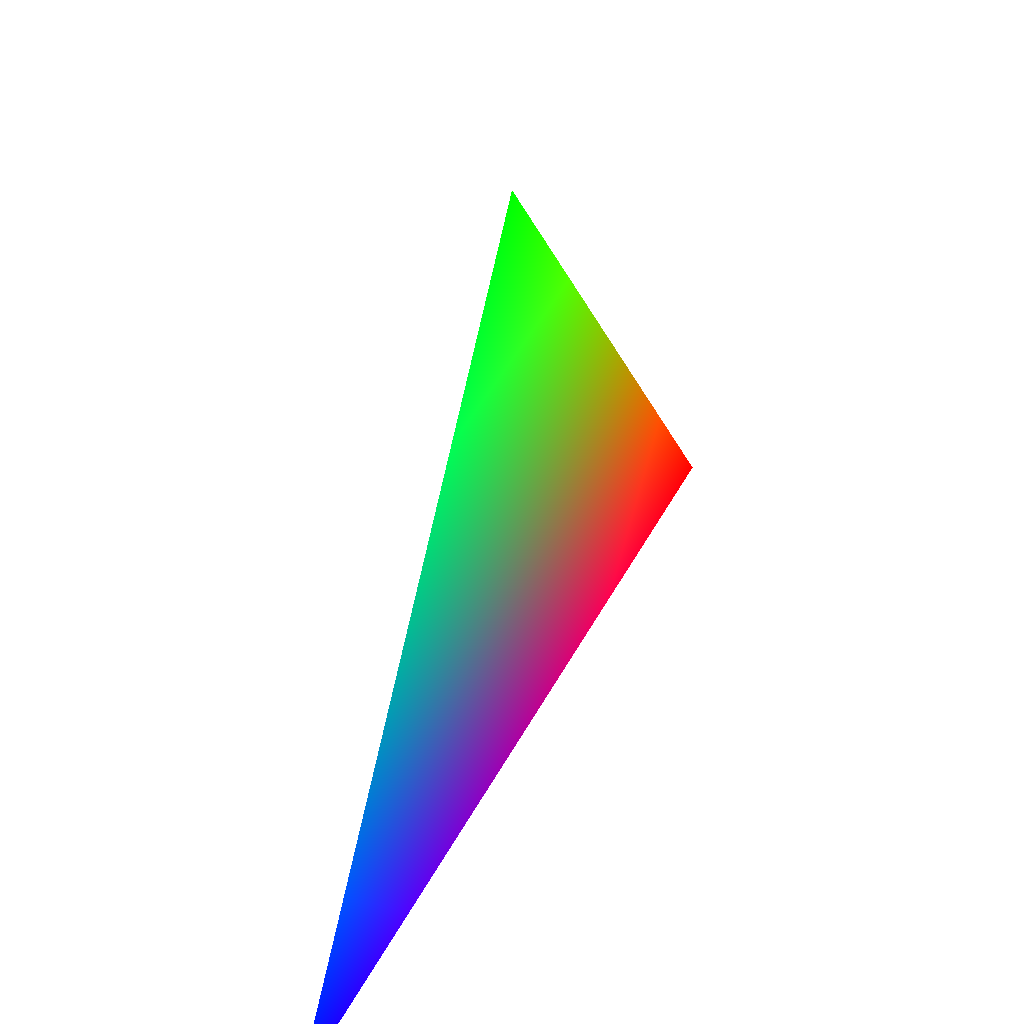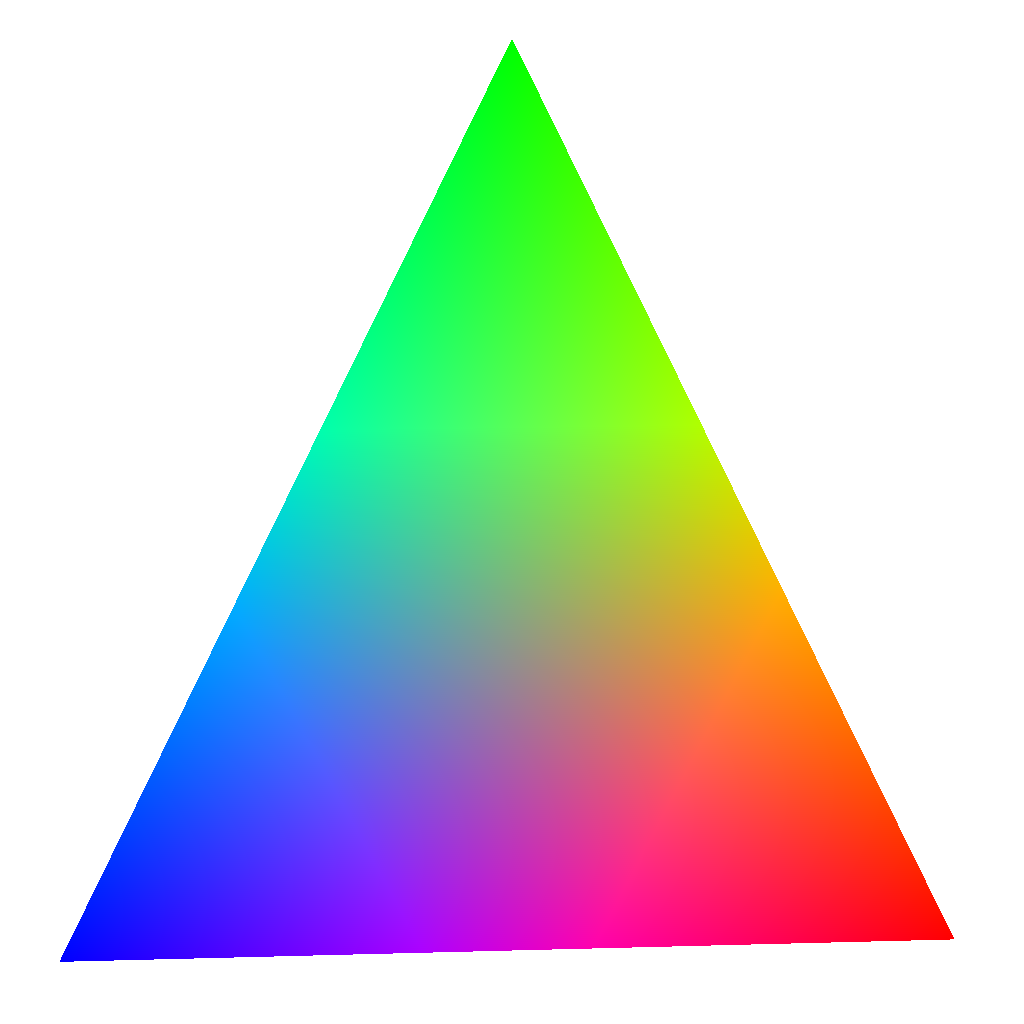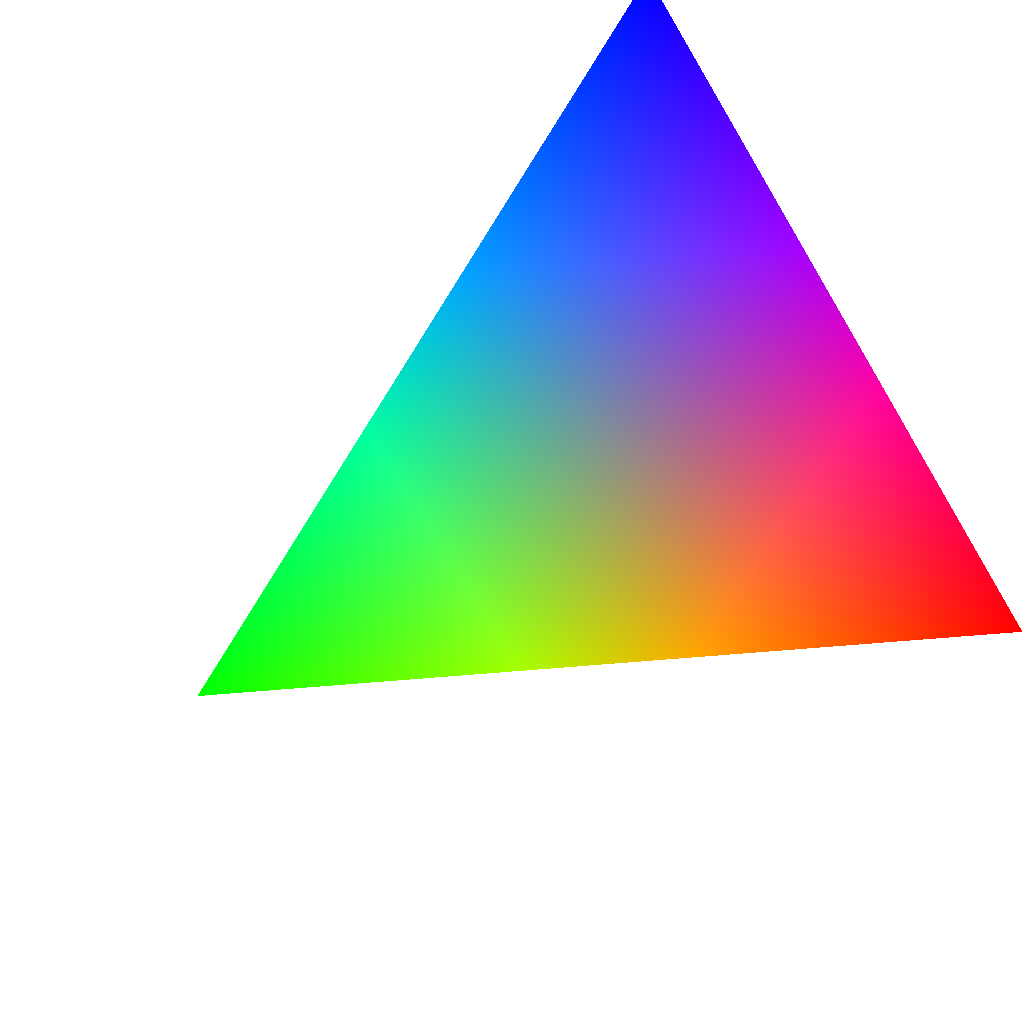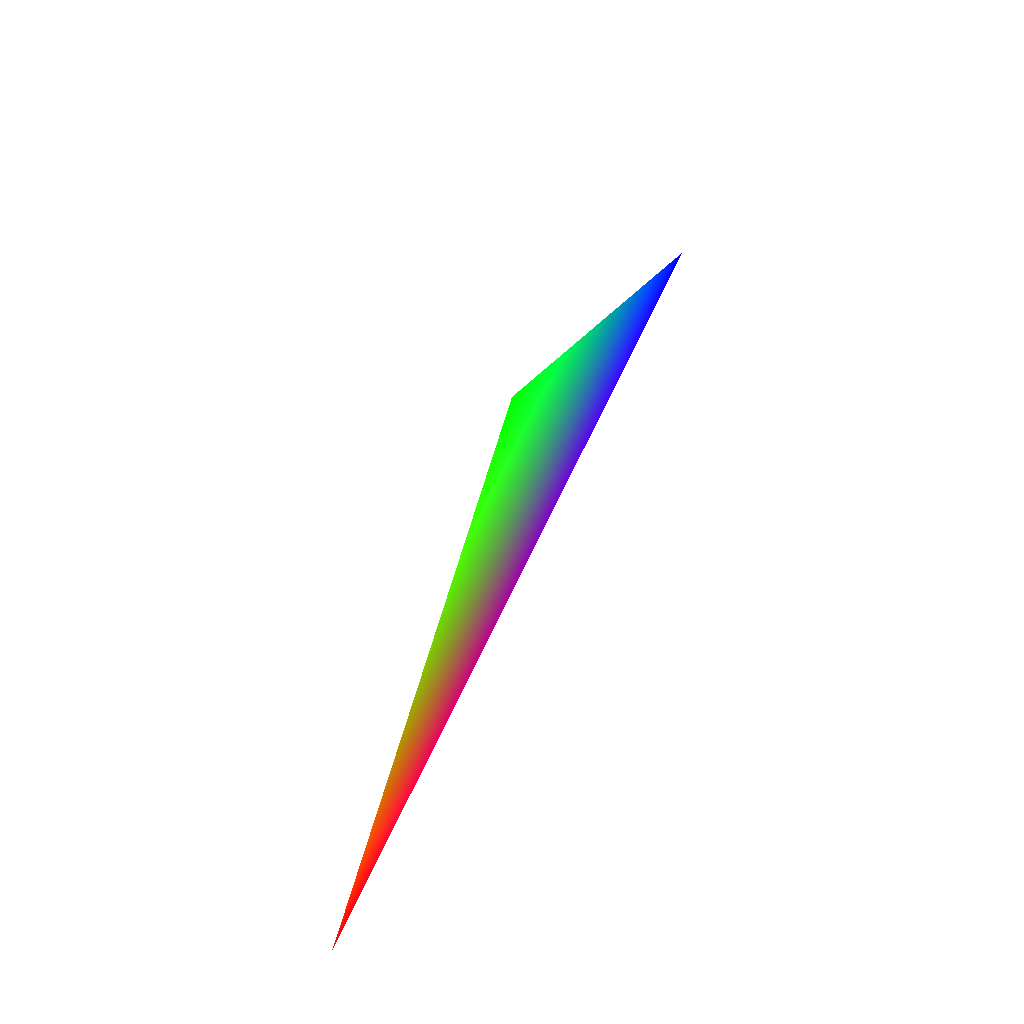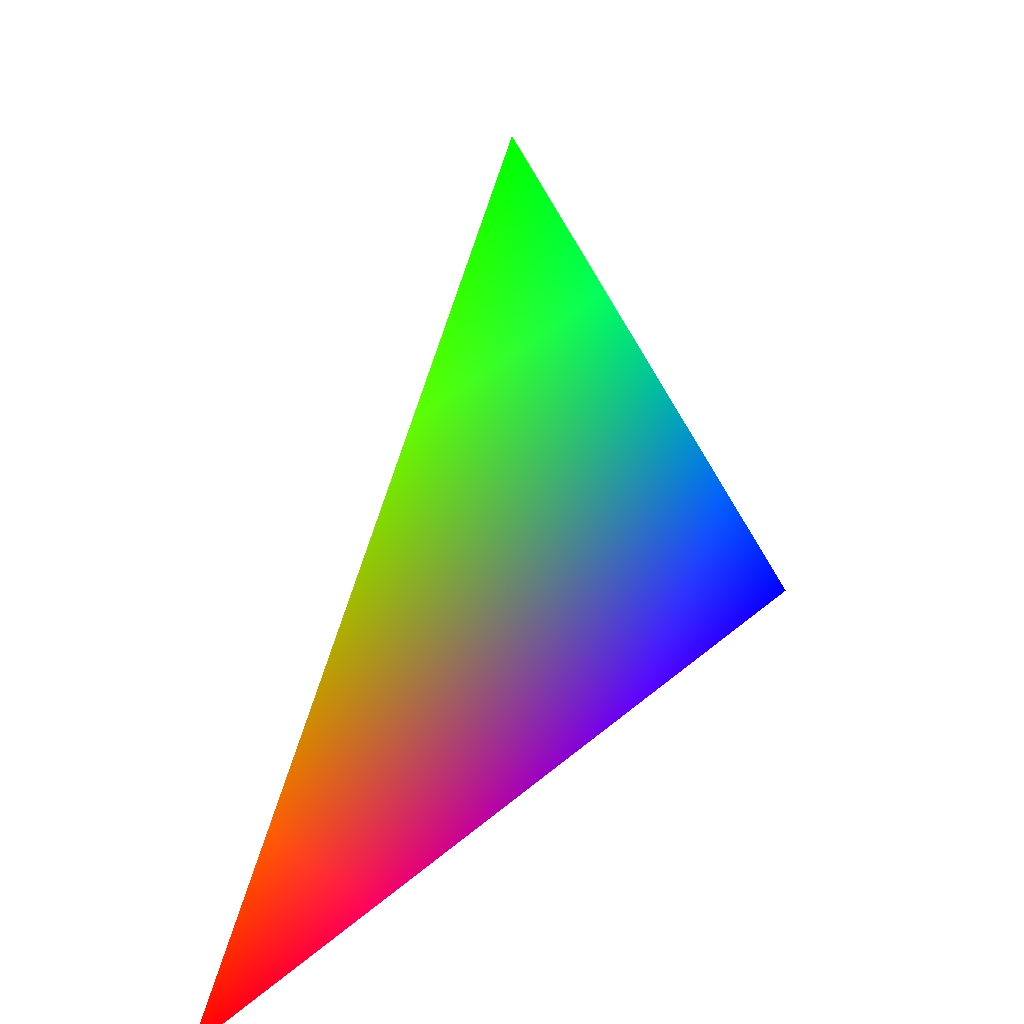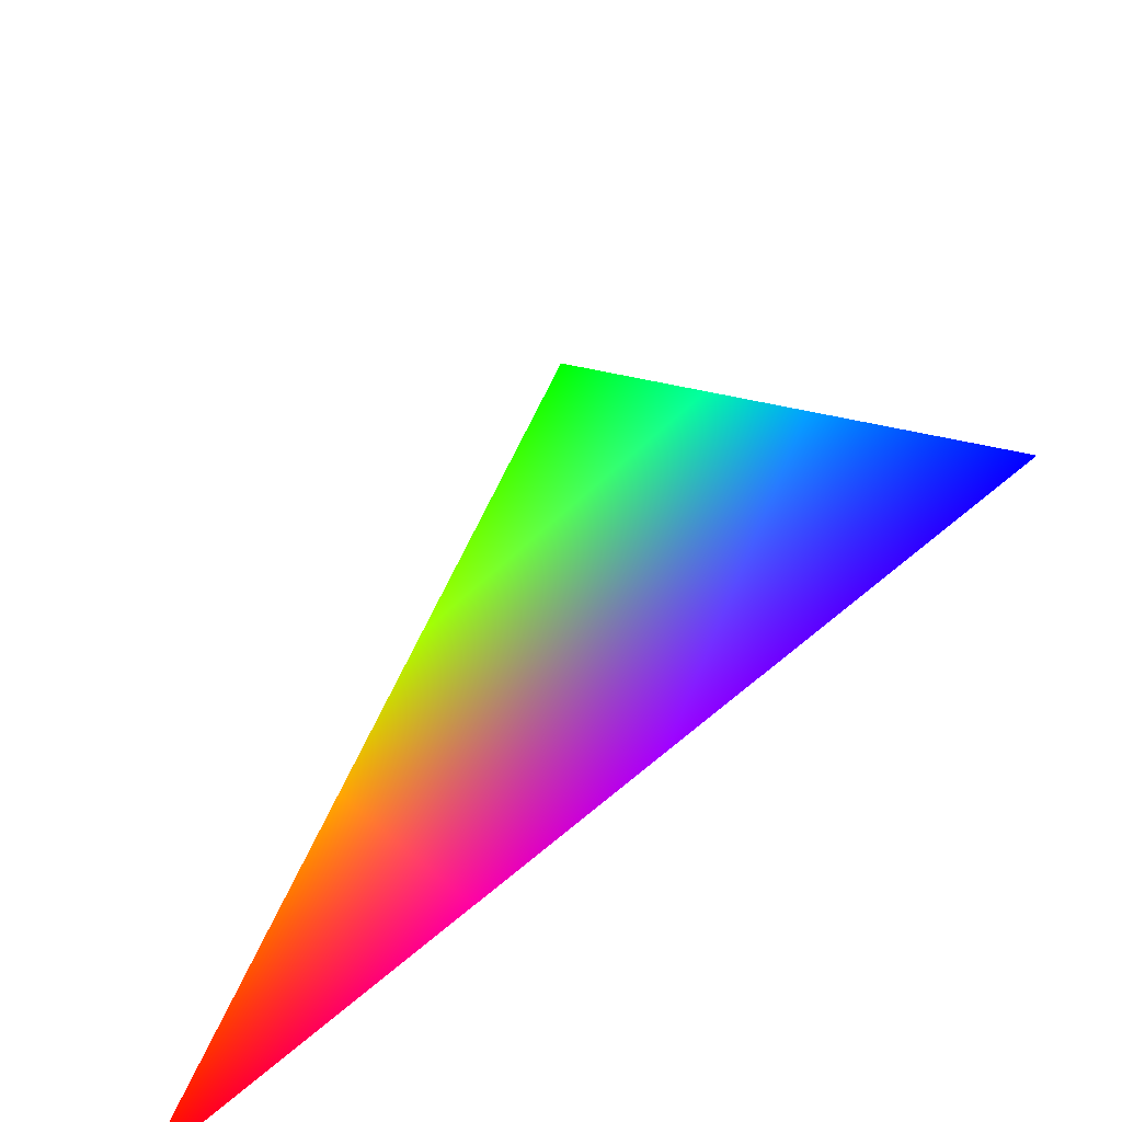
<metadata>
{"format":"obj","ext":"obj","renderer":"f3d","projection":"perspective","resolution":1024,"background":"white","views":[{"elev":53.9,"azim":-61.2,"up":"+Y"},{"elev":12.1,"azim":-3.8,"up":"+Y"},{"elev":-74.2,"azim":-58.7,"up":"+Z"},{"elev":78.3,"azim":116.3,"up":"+Y"},{"elev":45.4,"azim":135.8,"up":"+Y"},{"elev":-63.2,"azim":-136.7,"up":"+Y"}]}
</metadata>
<code>
v 2 0 0 1 0 0
v 0 4 0 0 1 0
v -2 0 0 0 0 1
f 1 2 3

</code>
